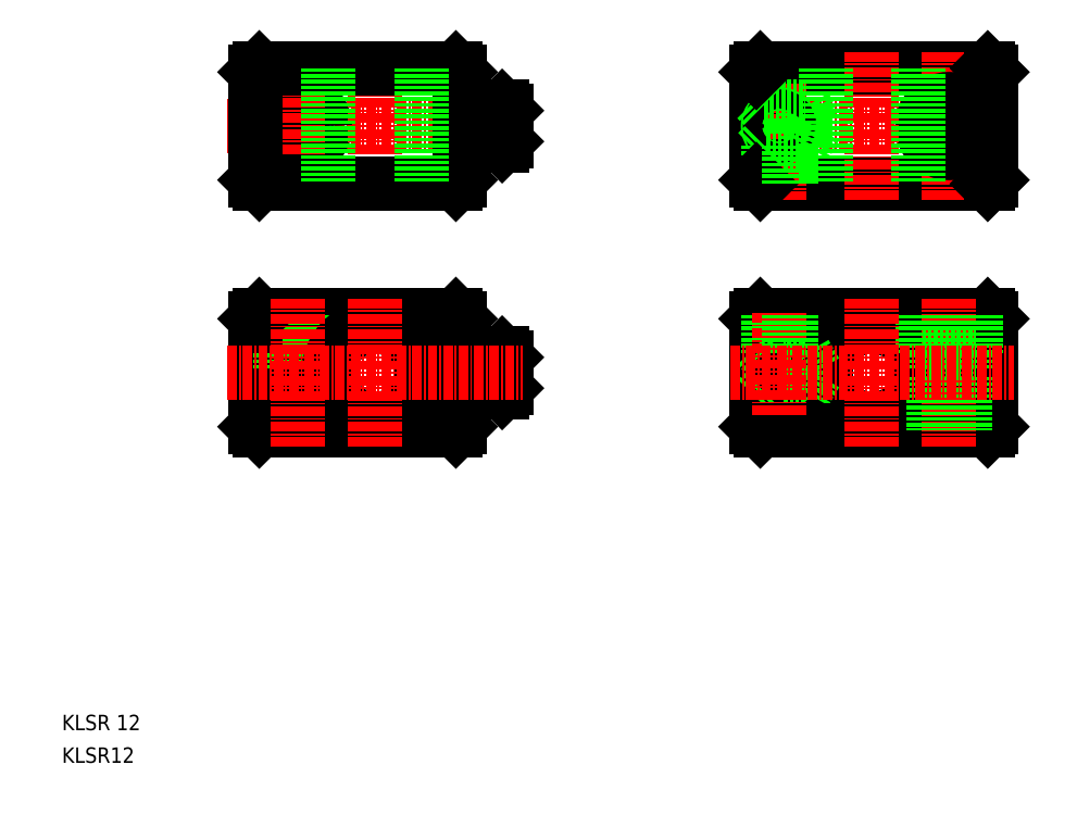
<metadata>
{"format":"dxf","ext":"dxf","renderer":"ezdxf+matplotlib","layout":"modelspace","background":"white","min_lineweight":24,"dpi":150}
</metadata>
<code>
0
SECTION
2
ENTITIES
0
LINE
8
CENTER
10
139.6
20
219.4
30
0
11
176.4
21
219.4
31
0
0
LINE
8
0
10
164
20
186.9
30
0
11
173.5
21
186.9
31
0
0
LINE
8
0
10
164
20
187.9
30
0
11
173.5
21
187.9
31
0
0
LINE
8
0
10
143.5
20
211.9
30
0
11
173
21
211.9
31
0
0
LINE
8
0
10
143.5
20
226.9
30
0
11
173
21
226.9
31
0
0
TEXT
8
0
10
52.93
20
136.8
30
0
40
2
1
KLSR12
0
TEXT
8
0
10
52.93
20
141.1
30
0
40
2
1
KLSR 12
0
LINE
8
0
10
85.53
20
186.9
30
0
11
85.53
21
179.9
31
0
0
LINE
8
0
10
85.15
20
186.9
30
0
11
85.15
21
179.9
31
0
0
LINE
8
0
10
81.53
20
186.9
30
0
11
81.53
21
179.9
31
0
0
LINE
8
0
10
81.9
20
186.9
30
0
11
81.9
21
179.9
31
0
0
LINE
8
0
10
78.03
20
186.9
30
0
11
78.03
21
180.4
31
0
0
LINE
8
0
10
110.5
20
189.4
30
0
11
110.5
21
185.4
31
0
0
LINE
8
0
10
110
20
189.9
30
0
11
110
21
184.9
31
0
0
LINE
8
0
10
104.5
20
180.4
30
0
11
104.5
21
194.4
31
0
0
LINE
8
0
10
110
20
184.9
30
0
11
104.5
21
184.9
31
0
0
LINE
8
0
10
104
20
179.9
30
0
11
78.53
21
179.9
31
0
0
LINE
8
0
10
78.53
20
179.9
30
0
11
78.03
21
180.4
31
0
0
LINE
8
0
10
104
20
179.9
30
0
11
104.5
21
180.4
31
0
0
LINE
8
0
10
110.5
20
185.4
30
0
11
110
21
184.9
31
0
0
LINE
8
CENTER
10
74.38
20
219.4
30
0
11
112.7
21
219.4
31
0
0
LINE
8
0
10
104.5
20
189.9
30
0
11
110
21
189.9
31
0
0
LINE
8
0
10
110
20
216.9
30
0
11
104.5
21
216.9
31
0
0
LINE
8
0
10
104.5
20
221.9
30
0
11
110
21
221.9
31
0
0
CIRCLE
8
0
10
83.53
20
219.4
30
0
40
2.25
0
CIRCLE
8
0
10
83.53
20
219.4
30
0
40
3.5
0
LINE
8
CENTER
10
83.53
20
229.1
30
0
11
83.53
21
209.8
31
0
0
LINE
8
0
10
78.03
20
226.4
30
0
11
78.03
21
212.4
31
0
0
LINE
8
0
10
104.5
20
212.4
30
0
11
104.5
21
226.4
31
0
0
LINE
8
CENTER
10
93.53
20
229.1
30
0
11
93.53
21
209.8
31
0
0
LINE
8
0
10
80.03
20
189.9
30
0
11
87.03
21
189.9
31
0
0
LINE
8
0
10
78.03
20
186.9
30
0
11
87.55
21
186.9
31
0
0
LINE
8
0
10
78.03
20
187.9
30
0
11
87.55
21
187.9
31
0
0
LINE
8
0
10
104
20
194.9
30
0
11
78.53
21
194.9
31
0
0
LINE
8
0
10
104
20
211.9
30
0
11
78.53
21
211.9
31
0
0
LINE
8
0
10
80.03
20
194.9
30
0
11
80.03
21
189.9
31
0
0
LINE
8
0
10
78.03
20
194.4
30
0
11
78.03
21
187.9
31
0
0
LINE
8
0
10
78.53
20
194.9
30
0
11
78.03
21
194.4
31
0
0
LINE
8
0
10
78.53
20
211.9
30
0
11
78.03
21
212.4
31
0
0
LINE
8
0
10
81.28
20
189.9
30
0
11
81.28
21
187.9
31
0
0
LINE
8
0
10
85.78
20
189.9
30
0
11
85.78
21
187.9
31
0
0
LINE
8
0
10
87.03
20
189.9
30
0
11
87.03
21
194.9
31
0
0
LINE
8
0
10
104
20
194.9
30
0
11
104.5
21
194.4
31
0
0
LINE
8
0
10
104
20
211.9
30
0
11
104.5
21
212.4
31
0
0
LINE
8
0
10
104
20
226.9
30
0
11
78.53
21
226.9
31
0
0
LINE
8
0
10
78.53
20
226.9
30
0
11
78.03
21
226.4
31
0
0
LINE
8
0
10
104
20
226.9
30
0
11
104.5
21
226.4
31
0
0
LINE
8
CENTER
10
168
20
229.1
30
0
11
168
21
209.8
31
0
0
CIRCLE
8
0
10
168
20
219.4
30
0
40
2.25
0
CIRCLE
8
0
10
168
20
219.4
30
0
40
3.5
0
LINE
8
0
10
143
20
226.4
30
0
11
143
21
212.4
31
0
0
LINE
8
CENTER
10
146
20
224.9
30
0
11
146
21
209.8
31
0
0
CIRCLE
8
0
10
146
20
219.4
30
0
40
1.5
0
LINE
8
0
10
149.3
20
221.9
30
0
11
150.7
21
219.4
31
0
0
LINE
8
0
10
149.3
20
221.9
30
0
11
149.3
21
216.9
31
0
0
CIRCLE
8
0
10
146
20
219.4
30
0
40
1.23
0
LINE
8
0
10
110
20
221.9
30
0
11
110
21
216.9
31
0
0
LINE
8
0
10
110.5
20
221.4
30
0
11
110.5
21
217.4
31
0
0
LINE
8
CENTER
10
158
20
229.1
30
0
11
158
21
209.8
31
0
0
LINE
8
0
10
149.3
20
216.9
30
0
11
144
21
216.9
31
0
0
LINE
8
0
10
110
20
189.9
30
0
11
110.5
21
189.4
31
0
0
LINE
8
0
10
110.5
20
217.4
30
0
11
110
21
216.9
31
0
0
LINE
8
0
10
144.5
20
216.9
30
0
11
144.5
21
211.9
31
0
0
LINE
8
0
10
144.8
20
216.9
30
0
11
144.8
21
211.9
31
0
0
LINE
8
0
10
144
20
216.9
30
0
11
143
21
215.9
31
0
0
LINE
8
0
10
143.5
20
211.9
30
0
11
143
21
212.4
31
0
0
LINE
8
0
10
147.2
20
216.9
30
0
11
147.2
21
211.9
31
0
0
LINE
8
0
10
147.5
20
216.9
30
0
11
147.5
21
211.9
31
0
0
LINE
8
0
10
149.3
20
216.9
30
0
11
150.7
21
219.4
31
0
0
LINE
8
0
10
144
20
221.9
30
0
11
149.3
21
221.9
31
0
0
LINE
8
0
10
110
20
221.9
30
0
11
110.5
21
221.4
31
0
0
LINE
8
0
10
143
20
222.9
30
0
11
144
21
221.9
31
0
0
LINE
8
0
10
143.5
20
226.9
30
0
11
143
21
226.4
31
0
0
LINE
8
0
10
173.5
20
226.4
30
0
11
173.5
21
212.4
31
0
0
LINE
8
0
10
173.5
20
212.4
30
0
11
173
21
211.9
31
0
0
LINE
8
0
10
173
20
226.9
30
0
11
173.5
21
226.4
31
0
0
ARC
8
0
10
93.53
20
187.4
30
0
40
6
50
184.8
51
175.2
0
ARC
8
0
10
158
20
187.4
30
0
40
6
50
4.78
51
355.2
0
LINE
8
0
10
87.53
20
226.9
30
0
11
87.53
21
211.9
31
0
0
LINE
8
0
10
99.53
20
226.9
30
0
11
99.53
21
211.9
31
0
0
LINE
8
0
10
164
20
226.9
30
0
11
164
21
211.9
31
0
0
LINE
8
0
10
152
20
226.9
30
0
11
152
21
211.9
31
0
0
LINE
8
CENTER
10
74.38
20
187.4
30
0
11
112.7
21
187.4
31
0
0
LINE
8
CENTER
10
93.53
20
197.1
30
0
11
93.53
21
177.8
31
0
0
LINE
8
CENTER
10
83.53
20
197.1
30
0
11
83.53
21
177.8
31
0
0
LINE
8
0
10
143.5
20
194.9
30
0
11
173
21
194.9
31
0
0
LINE
8
0
10
143.5
20
194.9
30
0
11
143
21
194.4
31
0
0
LINE
8
0
10
173
20
194.9
30
0
11
173.5
21
194.4
31
0
0
CIRCLE
8
0
10
146
20
187.4
30
0
40
1.5
0
CIRCLE
8
0
10
146
20
187.4
30
0
40
1.23
0
LINE
8
0
10
149.3
20
184.9
30
0
11
144
21
184.9
31
0
0
LINE
8
0
10
144
20
189.9
30
0
11
149.3
21
189.9
31
0
0
LINE
8
0
10
143
20
194.4
30
0
11
143
21
180.4
31
0
0
LINE
8
0
10
143.5
20
179.9
30
0
11
143
21
180.4
31
0
0
LINE
8
0
10
144
20
184.9
30
0
11
143
21
183.9
31
0
0
LINE
8
0
10
143
20
190.9
30
0
11
144
21
189.9
31
0
0
LINE
8
0
10
149.3
20
189.9
30
0
11
150.7
21
187.4
31
0
0
LINE
8
0
10
149.3
20
189.9
30
0
11
149.3
21
184.9
31
0
0
LINE
8
0
10
149.3
20
184.9
30
0
11
150.7
21
187.4
31
0
0
LINE
8
0
10
143.5
20
179.9
30
0
11
173
21
179.9
31
0
0
LINE
8
0
10
173.5
20
194.4
30
0
11
173.5
21
187.9
31
0
0
LINE
8
0
10
173.5
20
180.4
30
0
11
173
21
179.9
31
0
0
LINE
8
0
10
173.5
20
186.9
30
0
11
173.5
21
180.4
31
0
0
LINE
8
0
10
144.5
20
189.9
30
0
11
144.5
21
194.9
31
0
0
LINE
8
0
10
144.8
20
189.9
30
0
11
144.8
21
194.9
31
0
0
LINE
8
CENTER
10
146
20
181.9
30
0
11
146
21
195.3
31
0
0
LINE
8
0
10
147.2
20
189.9
30
0
11
147.2
21
194.9
31
0
0
LINE
8
0
10
147.5
20
189.9
30
0
11
147.5
21
194.9
31
0
0
LINE
8
CENTER
10
168
20
197.1
30
0
11
168
21
177.8
31
0
0
LINE
8
0
10
166
20
186.9
30
0
11
166
21
179.9
31
0
0
LINE
8
0
10
166.4
20
186.9
30
0
11
166.4
21
179.9
31
0
0
LINE
8
0
10
169.6
20
186.9
30
0
11
169.6
21
179.9
31
0
0
LINE
8
0
10
170
20
186.9
30
0
11
170
21
179.9
31
0
0
LINE
8
0
10
164.5
20
189.9
30
0
11
171.5
21
189.9
31
0
0
LINE
8
0
10
164.5
20
194.9
30
0
11
164.5
21
189.9
31
0
0
LINE
8
0
10
165.8
20
189.9
30
0
11
165.8
21
187.9
31
0
0
LINE
8
0
10
171.5
20
189.9
30
0
11
171.5
21
194.9
31
0
0
LINE
8
0
10
170.3
20
189.9
30
0
11
170.3
21
187.9
31
0
0
LINE
8
CENTER
10
158
20
197.1
30
0
11
158
21
177.8
31
0
0
LINE
8
CENTER
10
139.6
20
187.4
30
0
11
176.4
21
187.4
31
0
0
ENDSEC
0
EOF

</code>
